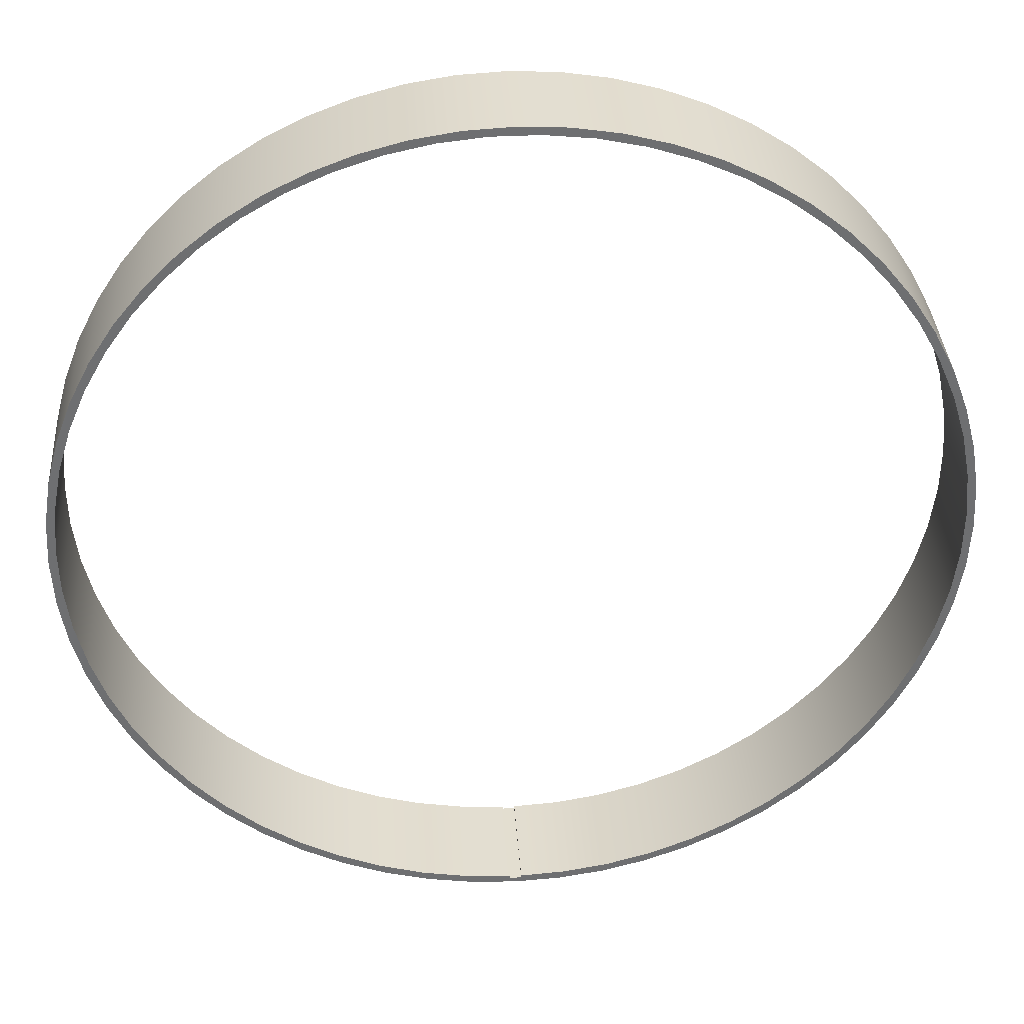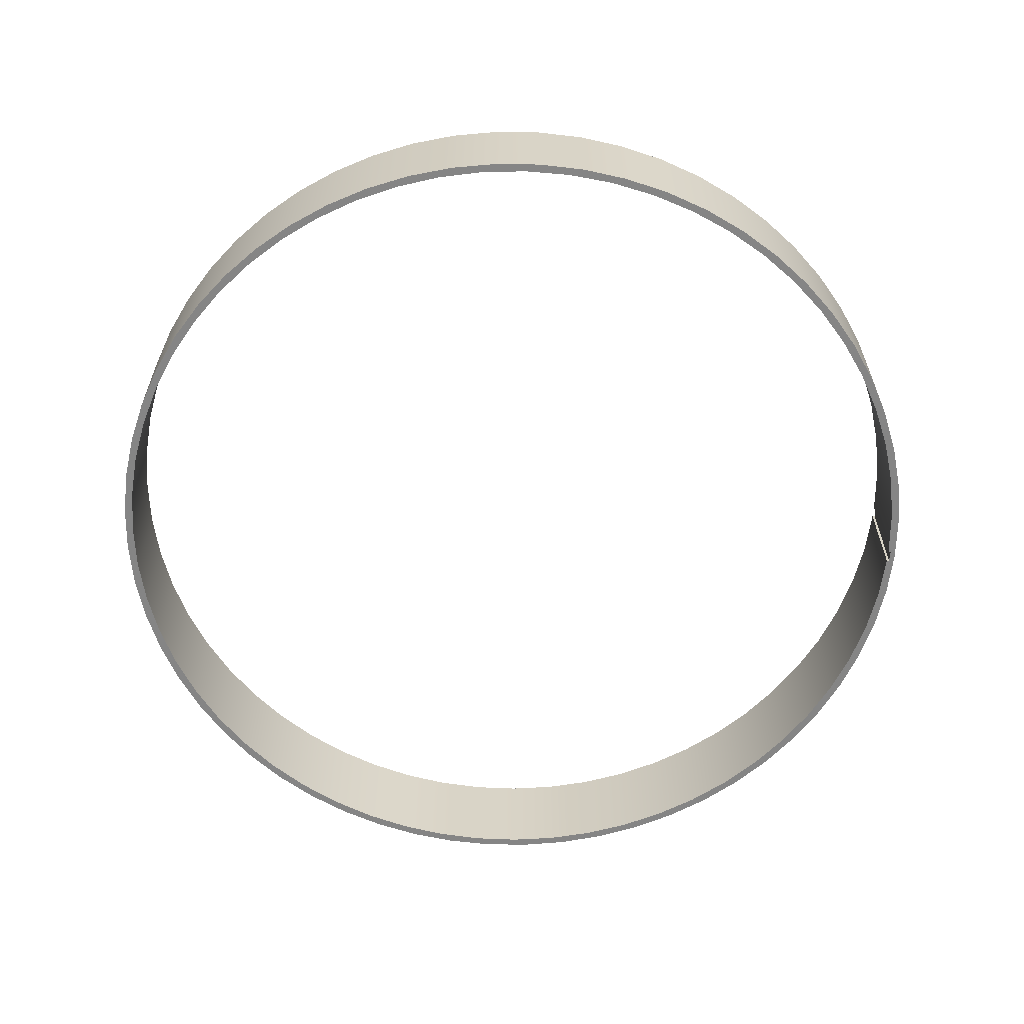
<metadata>
{"format":"obj","ext":"obj","renderer":"f3d","projection":"perspective","resolution":1024,"background":"white","views":[{"elev":35.7,"azim":-3.9,"up":"+Z"},{"elev":-61.8,"azim":86.2,"up":"+Y"}]}
</metadata>
<code>
v 0.02869 0 -2.044
v 0.02869 0.508 -2.044
v 0.02869 0.508 -2.057
v 0.02869 0 -2.057
v 0.02869 0.508 -2.057
v -0.0283 0.508 -2.057
v -0.0283 0 -2.057
v 0.02869 0 -2.057
v -0.0283 0.508 -2.045
v -0.0283 0 -2.045
v -0.0283 0 -2.057
v -0.0283 0.508 -2.057
v -2.083 0 2.551e-16
v -2.071 0 -0.2177
v -2.037 0 -0.433
v -1.981 0 -0.6436
v -1.903 0 -0.8472
v -1.804 0 -1.041
v -1.685 0 -1.224
v -1.548 0 -1.394
v -1.394 0 -1.548
v -1.224 0 -1.685
v -1.041 0 -1.804
v -0.8472 0 -1.903
v -0.6436 0 -1.981
v -0.433 0 -2.037
v -0.2177 0 -2.071
v 1.275e-16 0 -2.083
v 0.2177 0 -2.071
v 0.433 0 -2.037
v 0.6436 0 -1.981
v 0.8472 0 -1.903
v 1.041 0 -1.804
v 1.224 0 -1.685
v 1.394 0 -1.548
v 1.548 0 -1.394
v 1.685 0 -1.224
v 1.804 0 -1.041
v 1.903 0 -0.8472
v 1.981 0 -0.6436
v 2.037 0 -0.433
v 2.071 0 -0.2177
v 2.083 0 0
v 2.071 0 0.2177
v 2.037 0 0.433
v 1.981 0 0.6436
v 1.903 0 0.8472
v 1.804 0 1.041
v 1.685 0 1.224
v 1.548 0 1.394
v 1.394 0 1.548
v 1.224 0 1.685
v 1.041 0 1.804
v 0.8472 0 1.903
v 0.6436 0 1.981
v 0.433 0 2.037
v 0.2177 0 2.071
v 1.275e-16 0 2.083
v -0.2177 0 2.071
v -0.433 0 2.037
v -0.6436 0 1.981
v -0.8472 0 1.903
v -1.041 0 1.804
v -1.224 0 1.685
v -1.394 0 1.548
v -1.548 0 1.394
v -1.685 0 1.224
v -1.804 0 1.041
v -1.903 0 0.8472
v -1.981 0 0.6436
v -2.037 0 0.433
v -2.071 0 0.2177
v 0.02869 0 -2.044
v 0.02869 0 -2.057
v -0.0283 0 -2.057
v -0.0283 0 -2.045
v -0.2445 0 -2.03
v -0.458 0 -1.993
v -0.6663 0 -1.933
v -0.8671 0 -1.852
v -1.058 0 -1.75
v -1.237 0 -1.628
v -1.403 0 -1.488
v -1.552 0 -1.331
v -1.684 0 -1.159
v -1.798 0 -0.9744
v -1.891 0 -0.7787
v -1.962 0 -0.5743
v -2.012 0 -0.3634
v -2.039 0 -0.1484
v -2.044 0 0.06824
v -2.025 0 0.2841
v -1.983 0 0.4968
v -1.92 0 0.7039
v -1.834 0 0.9031
v -1.729 0 1.092
v -1.603 0 1.269
v -1.46 0 1.431
v -1.3 0 1.578
v -1.126 0 1.707
v -0.9391 0 1.816
v -0.7416 0 1.905
v -0.5358 0 1.973
v -0.324 0 2.019
v -0.1085 0 2.042
v 0.1081 0 2.042
v 0.3236 0 2.019
v 0.5355 0 1.973
v 0.7413 0 1.906
v 0.9388 0 1.816
v 1.126 0 1.707
v 1.3 0 1.578
v 1.46 0 1.432
v 1.603 0 1.269
v 1.728 0 1.092
v 1.834 0 0.9034
v 1.92 0 0.7043
v 1.983 0 0.4972
v 2.025 0 0.2845
v 2.044 0 0.06862
v 2.039 0 -0.148
v 2.012 0 -0.363
v 1.963 0 -0.5739
v 1.891 0 -0.7784
v 1.798 0 -0.9741
v 1.685 0 -1.159
v 1.553 0 -1.331
v 1.403 0 -1.487
v 1.238 0 -1.628
v 1.059 0 -1.749
v 0.8674 0 -1.852
v 0.6666 0 -1.933
v 0.4583 0 -1.993
v 0.2449 0 -2.03
v 0.02869 0.508 -2.044
v 0.02869 0 -2.044
v 0.2449 0 -2.03
v 0.4583 0 -1.993
v 0.6666 0 -1.933
v 0.8674 0 -1.852
v 1.059 0 -1.749
v 1.238 0 -1.628
v 1.403 0 -1.487
v 1.553 0 -1.331
v 1.685 0 -1.159
v 1.798 0 -0.9741
v 1.891 0 -0.7784
v 1.963 0 -0.5739
v 2.012 0 -0.363
v 2.039 0 -0.148
v 2.044 0 0.06862
v 2.025 0 0.2845
v 1.983 0 0.4972
v 1.92 0 0.7043
v 1.834 0 0.9034
v 1.728 0 1.092
v 1.603 0 1.269
v 1.46 0 1.432
v 1.3 0 1.578
v 1.126 0 1.707
v 0.9388 0 1.816
v 0.7413 0 1.906
v 0.5355 0 1.973
v 0.3236 0 2.019
v 0.1081 0 2.042
v -0.1085 0 2.042
v -0.324 0 2.019
v -0.5358 0 1.973
v -0.7416 0 1.905
v -0.9391 0 1.816
v -1.126 0 1.707
v -1.3 0 1.578
v -1.46 0 1.431
v -1.603 0 1.269
v -1.729 0 1.092
v -1.834 0 0.9031
v -1.92 0 0.7039
v -1.983 0 0.4968
v -2.025 0 0.2841
v -2.044 0 0.06824
v -2.039 0 -0.1484
v -2.012 0 -0.3634
v -1.962 0 -0.5743
v -1.891 0 -0.7787
v -1.798 0 -0.9744
v -1.684 0 -1.159
v -1.552 0 -1.331
v -1.403 0 -1.488
v -1.237 0 -1.628
v -1.058 0 -1.75
v -0.8671 0 -1.852
v -0.6663 0 -1.933
v -0.458 0 -1.993
v -0.2445 0 -2.03
v -0.0283 0 -2.045
v -0.0283 0.508 -2.045
v -0.2445 0.508 -2.03
v -0.458 0.508 -1.993
v -0.6663 0.508 -1.933
v -0.8671 0.508 -1.852
v -1.058 0.508 -1.75
v -1.237 0.508 -1.628
v -1.403 0.508 -1.488
v -1.552 0.508 -1.331
v -1.684 0.508 -1.159
v -1.798 0.508 -0.9744
v -1.891 0.508 -0.7787
v -1.962 0.508 -0.5743
v -2.012 0.508 -0.3634
v -2.039 0.508 -0.1484
v -2.044 0.508 0.06824
v -2.025 0.508 0.2841
v -1.983 0.508 0.4968
v -1.92 0.508 0.7039
v -1.834 0.508 0.9031
v -1.729 0.508 1.092
v -1.603 0.508 1.269
v -1.46 0.508 1.431
v -1.3 0.508 1.578
v -1.126 0.508 1.707
v -0.9391 0.508 1.816
v -0.7416 0.508 1.905
v -0.5358 0.508 1.973
v -0.324 0.508 2.019
v -0.1085 0.508 2.042
v 0.1081 0.508 2.042
v 0.3236 0.508 2.019
v 0.5355 0.508 1.973
v 0.7413 0.508 1.906
v 0.9388 0.508 1.816
v 1.126 0.508 1.707
v 1.3 0.508 1.578
v 1.46 0.508 1.432
v 1.603 0.508 1.269
v 1.728 0.508 1.092
v 1.834 0.508 0.9034
v 1.92 0.508 0.7043
v 1.983 0.508 0.4972
v 2.025 0.508 0.2845
v 2.044 0.508 0.06862
v 2.039 0.508 -0.148
v 2.012 0.508 -0.363
v 1.963 0.508 -0.5739
v 1.891 0.508 -0.7784
v 1.798 0.508 -0.9741
v 1.685 0.508 -1.159
v 1.553 0.508 -1.331
v 1.403 0.508 -1.487
v 1.238 0.508 -1.628
v 1.059 0.508 -1.749
v 0.8674 0.508 -1.852
v 0.6666 0.508 -1.933
v 0.4583 0.508 -1.993
v 0.2449 0.508 -2.03
v -2.083 0.508 2.551e-16
v -2.071 0.508 -0.2177
v -2.037 0.508 -0.433
v -1.981 0.508 -0.6436
v -1.903 0.508 -0.8472
v -1.804 0.508 -1.041
v -1.685 0.508 -1.224
v -1.548 0.508 -1.394
v -1.394 0.508 -1.548
v -1.224 0.508 -1.685
v -1.041 0.508 -1.804
v -0.8472 0.508 -1.903
v -0.6436 0.508 -1.981
v -0.433 0.508 -2.037
v -0.2177 0.508 -2.071
v 1.275e-16 0.508 -2.083
v 0.2177 0.508 -2.071
v 0.433 0.508 -2.037
v 0.6436 0.508 -1.981
v 0.8472 0.508 -1.903
v 1.041 0.508 -1.804
v 1.224 0.508 -1.685
v 1.394 0.508 -1.548
v 1.548 0.508 -1.394
v 1.685 0.508 -1.224
v 1.804 0.508 -1.041
v 1.903 0.508 -0.8472
v 1.981 0.508 -0.6436
v 2.037 0.508 -0.433
v 2.071 0.508 -0.2177
v 2.083 0.508 0
v 2.071 0.508 0.2177
v 2.037 0.508 0.433
v 1.981 0.508 0.6436
v 1.903 0.508 0.8472
v 1.804 0.508 1.041
v 1.685 0.508 1.224
v 1.548 0.508 1.394
v 1.394 0.508 1.548
v 1.224 0.508 1.685
v 1.041 0.508 1.804
v 0.8472 0.508 1.903
v 0.6436 0.508 1.981
v 0.433 0.508 2.037
v 0.2177 0.508 2.071
v 1.275e-16 0.508 2.083
v -0.2177 0.508 2.071
v -0.433 0.508 2.037
v -0.6436 0.508 1.981
v -0.8472 0.508 1.903
v -1.041 0.508 1.804
v -1.224 0.508 1.685
v -1.394 0.508 1.548
v -1.548 0.508 1.394
v -1.685 0.508 1.224
v -1.804 0.508 1.041
v -1.903 0.508 0.8472
v -1.981 0.508 0.6436
v -2.037 0.508 0.433
v -2.071 0.508 0.2177
v -2.083 0 2.551e-16
v -2.071 0 0.2177
v -2.037 0 0.433
v -1.981 0 0.6436
v -1.903 0 0.8472
v -1.804 0 1.041
v -1.685 0 1.224
v -1.548 0 1.394
v -1.394 0 1.548
v -1.224 0 1.685
v -1.041 0 1.804
v -0.8472 0 1.903
v -0.6436 0 1.981
v -0.433 0 2.037
v -0.2177 0 2.071
v 1.275e-16 0 2.083
v 0.2177 0 2.071
v 0.433 0 2.037
v 0.6436 0 1.981
v 0.8472 0 1.903
v 1.041 0 1.804
v 1.224 0 1.685
v 1.394 0 1.548
v 1.548 0 1.394
v 1.685 0 1.224
v 1.804 0 1.041
v 1.903 0 0.8472
v 1.981 0 0.6436
v 2.037 0 0.433
v 2.071 0 0.2177
v 2.083 0 0
v 2.071 0 -0.2177
v 2.037 0 -0.433
v 1.981 0 -0.6436
v 1.903 0 -0.8472
v 1.804 0 -1.041
v 1.685 0 -1.224
v 1.548 0 -1.394
v 1.394 0 -1.548
v 1.224 0 -1.685
v 1.041 0 -1.804
v 0.8472 0 -1.903
v 0.6436 0 -1.981
v 0.433 0 -2.037
v 0.2177 0 -2.071
v 1.275e-16 0 -2.083
v -0.2177 0 -2.071
v -0.433 0 -2.037
v -0.6436 0 -1.981
v -0.8472 0 -1.903
v -1.041 0 -1.804
v -1.224 0 -1.685
v -1.394 0 -1.548
v -1.548 0 -1.394
v -1.685 0 -1.224
v -1.804 0 -1.041
v -1.903 0 -0.8472
v -1.981 0 -0.6436
v -2.037 0 -0.433
v -2.071 0 -0.2177
v -2.083 0 2.551e-16
v -2.083 0.508 2.551e-16
v 0.02869 0.508 -2.057
v 0.02869 0.508 -2.044
v 0.2449 0.508 -2.03
v 0.4583 0.508 -1.993
v 0.6666 0.508 -1.933
v 0.8674 0.508 -1.852
v 1.059 0.508 -1.749
v 1.238 0.508 -1.628
v 1.403 0.508 -1.487
v 1.553 0.508 -1.331
v 1.685 0.508 -1.159
v 1.798 0.508 -0.9741
v 1.891 0.508 -0.7784
v 1.963 0.508 -0.5739
v 2.012 0.508 -0.363
v 2.039 0.508 -0.148
v 2.044 0.508 0.06862
v 2.025 0.508 0.2845
v 1.983 0.508 0.4972
v 1.92 0.508 0.7043
v 1.834 0.508 0.9034
v 1.728 0.508 1.092
v 1.603 0.508 1.269
v 1.46 0.508 1.432
v 1.3 0.508 1.578
v 1.126 0.508 1.707
v 0.9388 0.508 1.816
v 0.7413 0.508 1.906
v 0.5355 0.508 1.973
v 0.3236 0.508 2.019
v 0.1081 0.508 2.042
v -0.1085 0.508 2.042
v -0.324 0.508 2.019
v -0.5358 0.508 1.973
v -0.7416 0.508 1.905
v -0.9391 0.508 1.816
v -1.126 0.508 1.707
v -1.3 0.508 1.578
v -1.46 0.508 1.431
v -1.603 0.508 1.269
v -1.729 0.508 1.092
v -1.834 0.508 0.9031
v -1.92 0.508 0.7039
v -1.983 0.508 0.4968
v -2.025 0.508 0.2841
v -2.044 0.508 0.06824
v -2.039 0.508 -0.1484
v -2.012 0.508 -0.3634
v -1.962 0.508 -0.5743
v -1.891 0.508 -0.7787
v -1.798 0.508 -0.9744
v -1.684 0.508 -1.159
v -1.552 0.508 -1.331
v -1.403 0.508 -1.488
v -1.237 0.508 -1.628
v -1.058 0.508 -1.75
v -0.8671 0.508 -1.852
v -0.6663 0.508 -1.933
v -0.458 0.508 -1.993
v -0.2445 0.508 -2.03
v -0.0283 0.508 -2.045
v -0.0283 0.508 -2.057
v -2.083 0.508 2.551e-16
v -2.071 0.508 0.2177
v -2.037 0.508 0.433
v -1.981 0.508 0.6436
v -1.903 0.508 0.8472
v -1.804 0.508 1.041
v -1.685 0.508 1.224
v -1.548 0.508 1.394
v -1.394 0.508 1.548
v -1.224 0.508 1.685
v -1.041 0.508 1.804
v -0.8472 0.508 1.903
v -0.6436 0.508 1.981
v -0.433 0.508 2.037
v -0.2177 0.508 2.071
v 1.275e-16 0.508 2.083
v 0.2177 0.508 2.071
v 0.433 0.508 2.037
v 0.6436 0.508 1.981
v 0.8472 0.508 1.903
v 1.041 0.508 1.804
v 1.224 0.508 1.685
v 1.394 0.508 1.548
v 1.548 0.508 1.394
v 1.685 0.508 1.224
v 1.804 0.508 1.041
v 1.903 0.508 0.8472
v 1.981 0.508 0.6436
v 2.037 0.508 0.433
v 2.071 0.508 0.2177
v 2.083 0.508 0
v 2.071 0.508 -0.2177
v 2.037 0.508 -0.433
v 1.981 0.508 -0.6436
v 1.903 0.508 -0.8472
v 1.804 0.508 -1.041
v 1.685 0.508 -1.224
v 1.548 0.508 -1.394
v 1.394 0.508 -1.548
v 1.224 0.508 -1.685
v 1.041 0.508 -1.804
v 0.8472 0.508 -1.903
v 0.6436 0.508 -1.981
v 0.433 0.508 -2.037
v 0.2177 0.508 -2.071
v 1.275e-16 0.508 -2.083
v -0.2177 0.508 -2.071
v -0.433 0.508 -2.037
v -0.6436 0.508 -1.981
v -0.8472 0.508 -1.903
v -1.041 0.508 -1.804
v -1.224 0.508 -1.685
v -1.394 0.508 -1.548
v -1.548 0.508 -1.394
v -1.685 0.508 -1.224
v -1.804 0.508 -1.041
v -1.903 0.508 -0.8472
v -1.981 0.508 -0.6436
v -2.037 0.508 -0.433
v -2.071 0.508 -0.2177
g e610dd4a-e2f3-11ea-8933-54bf646e7e1f
f 2 3 1
f 1 3 4
g e611c7c0-e2f3-11ea-9a9e-54bf646e7e1f
f 5 6 8
f 8 6 7
g e6128b00-e2f3-11ea-acbf-54bf646e7e1f
f 10 11 9
f 9 11 12
g e5c7c67a-e2f3-11ea-881b-54bf646e7e1f
f 14 90 13
f 13 90 91
f 13 91 72
f 72 91 92
f 72 92 71
f 71 92 93
f 71 93 70
f 70 93 94
f 70 94 69
f 69 94 95
f 69 95 68
f 68 95 96
f 68 96 67
f 67 96 97
f 67 97 66
f 66 97 98
f 66 98 65
f 65 98 99
f 65 99 64
f 64 99 100
f 64 100 63
f 63 100 101
f 63 101 62
f 62 101 102
f 62 102 61
f 61 102 103
f 61 103 60
f 60 103 104
f 60 104 59
f 59 104 105
f 59 105 58
f 58 105 106
f 58 106 57
f 57 106 107
f 57 107 56
f 56 107 108
f 56 108 55
f 55 108 109
f 55 109 54
f 54 109 110
f 54 110 53
f 53 110 111
f 53 111 52
f 52 111 112
f 52 112 51
f 51 112 113
f 51 113 50
f 50 113 114
f 50 114 49
f 49 114 115
f 49 115 48
f 48 115 116
f 48 116 47
f 47 116 117
f 47 117 46
f 46 117 118
f 46 118 45
f 45 118 119
f 45 119 44
f 44 119 120
f 44 120 43
f 43 120 121
f 43 121 42
f 42 121 122
f 42 122 41
f 41 122 123
f 41 123 40
f 40 123 124
f 40 124 39
f 39 124 125
f 39 125 38
f 38 125 126
f 38 126 37
f 37 126 127
f 37 127 36
f 36 127 128
f 36 128 35
f 35 128 129
f 35 129 34
f 34 129 130
f 34 130 33
f 33 130 131
f 33 131 32
f 32 131 132
f 32 132 31
f 31 132 133
f 31 133 30
f 30 133 134
f 30 134 29
f 29 134 73
f 29 73 74
f 90 14 89
f 89 14 15
f 89 15 88
f 88 15 16
f 88 16 87
f 87 16 17
f 87 17 86
f 86 17 18
f 86 18 85
f 85 18 19
f 85 19 84
f 84 19 20
f 84 20 83
f 83 20 21
f 83 21 82
f 82 21 22
f 82 22 81
f 81 22 23
f 81 23 80
f 80 23 24
f 80 24 79
f 79 24 25
f 79 25 78
f 78 25 26
f 78 26 77
f 77 26 27
f 77 27 76
f 76 27 75
f 75 27 28
f 75 28 74
f 74 28 29
g e5c4e054-e2f3-11ea-ba70-54bf646e7e1f
f 135 136 254
f 254 136 137
f 254 137 253
f 253 137 138
f 253 138 252
f 252 138 139
f 252 139 251
f 251 139 140
f 251 140 250
f 250 140 141
f 250 141 249
f 249 141 142
f 249 142 248
f 248 142 143
f 248 143 247
f 247 143 144
f 247 144 246
f 246 144 145
f 246 145 245
f 245 145 146
f 245 146 244
f 244 146 147
f 244 147 243
f 243 147 148
f 243 148 242
f 242 148 149
f 242 149 241
f 241 149 150
f 241 150 240
f 240 150 151
f 240 151 239
f 239 151 152
f 239 152 238
f 238 152 153
f 238 153 237
f 237 153 154
f 237 154 236
f 236 154 155
f 236 155 235
f 235 155 156
f 235 156 234
f 234 156 157
f 234 157 233
f 233 157 158
f 233 158 232
f 232 158 159
f 232 159 231
f 231 159 160
f 231 160 230
f 230 160 161
f 230 161 229
f 229 161 162
f 229 162 228
f 228 162 163
f 228 163 227
f 227 163 164
f 227 164 226
f 226 164 165
f 226 165 225
f 225 165 166
f 225 166 224
f 224 166 167
f 224 167 223
f 223 167 168
f 223 168 222
f 222 168 169
f 222 169 221
f 221 169 170
f 221 170 220
f 220 170 171
f 220 171 219
f 219 171 172
f 219 172 218
f 218 172 173
f 218 173 217
f 217 173 174
f 217 174 216
f 216 174 175
f 216 175 215
f 215 175 176
f 215 176 214
f 214 176 177
f 214 177 213
f 213 177 178
f 213 178 212
f 212 178 179
f 212 179 211
f 211 179 180
f 211 180 210
f 210 180 181
f 210 181 209
f 209 181 182
f 209 182 208
f 208 182 183
f 208 183 207
f 207 183 184
f 207 184 206
f 206 184 185
f 206 185 205
f 205 185 186
f 205 186 204
f 204 186 187
f 204 187 203
f 203 187 188
f 203 188 202
f 202 188 189
f 202 189 201
f 201 189 190
f 201 190 200
f 200 190 191
f 200 191 199
f 199 191 192
f 199 192 198
f 198 192 193
f 198 193 197
f 197 193 194
f 197 194 196
f 196 194 195
g e5c618c8-e2f3-11ea-8bac-54bf646e7e1f
f 256 374 255
f 255 374 375
f 376 315 314
f 314 315 316
f 314 316 313
f 313 316 317
f 313 317 312
f 312 317 318
f 312 318 311
f 311 318 319
f 311 319 310
f 310 319 320
f 310 320 309
f 309 320 321
f 309 321 308
f 308 321 322
f 308 322 307
f 307 322 323
f 307 323 306
f 306 323 324
f 306 324 305
f 305 324 325
f 305 325 304
f 304 325 326
f 304 326 303
f 303 326 327
f 303 327 302
f 302 327 328
f 302 328 301
f 301 328 329
f 301 329 300
f 300 329 330
f 300 330 299
f 299 330 331
f 299 331 298
f 298 331 332
f 298 332 297
f 297 332 333
f 297 333 296
f 296 333 334
f 296 334 295
f 295 334 335
f 295 335 294
f 294 335 336
f 294 336 293
f 293 336 337
f 293 337 292
f 292 337 338
f 292 338 291
f 291 338 339
f 291 339 290
f 290 339 340
f 290 340 289
f 289 340 341
f 289 341 288
f 288 341 342
f 288 342 287
f 287 342 343
f 287 343 286
f 286 343 344
f 286 344 285
f 285 344 345
f 285 345 284
f 284 345 346
f 284 346 283
f 283 346 347
f 283 347 282
f 282 347 348
f 282 348 281
f 281 348 349
f 281 349 280
f 280 349 350
f 280 350 279
f 279 350 351
f 279 351 278
f 278 351 352
f 278 352 277
f 277 352 353
f 277 353 276
f 276 353 354
f 276 354 275
f 275 354 355
f 275 355 274
f 274 355 356
f 274 356 273
f 273 356 357
f 273 357 272
f 272 357 358
f 272 358 271
f 271 358 359
f 271 359 270
f 270 359 360
f 270 360 269
f 269 360 361
f 269 361 268
f 268 361 362
f 268 362 267
f 267 362 363
f 267 363 266
f 266 363 364
f 266 364 265
f 265 364 365
f 265 365 264
f 264 365 366
f 264 366 263
f 263 366 367
f 263 367 262
f 262 367 368
f 262 368 261
f 261 368 369
f 261 369 260
f 260 369 370
f 260 370 259
f 259 370 371
f 259 371 258
f 258 371 372
f 258 372 257
f 257 372 373
f 257 373 256
f 256 373 374
g e5c6dc38-e2f3-11ea-87dc-54bf646e7e1f
f 378 483 377
f 377 483 484
f 377 484 438
f 438 484 485
f 438 485 437
f 437 485 436
f 436 485 486
f 436 486 435
f 435 486 487
f 435 487 434
f 434 487 488
f 434 488 433
f 433 488 489
f 433 489 432
f 432 489 490
f 432 490 431
f 431 490 491
f 431 491 430
f 430 491 492
f 430 492 429
f 429 492 493
f 429 493 428
f 428 493 494
f 428 494 427
f 427 494 495
f 427 495 426
f 426 495 496
f 426 496 425
f 425 496 497
f 425 497 424
f 424 497 498
f 424 498 423
f 423 498 439
f 423 439 422
f 422 439 440
f 422 440 421
f 421 440 441
f 421 441 420
f 420 441 442
f 420 442 419
f 419 442 443
f 419 443 418
f 418 443 444
f 418 444 417
f 417 444 445
f 417 445 416
f 416 445 446
f 416 446 415
f 415 446 447
f 415 447 414
f 414 447 448
f 414 448 413
f 413 448 449
f 413 449 412
f 412 449 450
f 412 450 411
f 411 450 451
f 411 451 410
f 410 451 452
f 410 452 409
f 409 452 453
f 409 453 408
f 408 453 454
f 408 454 407
f 407 454 455
f 407 455 406
f 406 455 456
f 406 456 405
f 405 456 457
f 405 457 404
f 404 457 458
f 404 458 403
f 403 458 459
f 403 459 402
f 402 459 460
f 402 460 401
f 401 460 461
f 401 461 400
f 400 461 462
f 400 462 399
f 399 462 463
f 399 463 398
f 398 463 464
f 398 464 397
f 397 464 465
f 397 465 396
f 396 465 466
f 396 466 395
f 395 466 467
f 395 467 394
f 394 467 468
f 394 468 393
f 393 468 469
f 393 469 392
f 392 469 470
f 392 470 391
f 391 470 471
f 391 471 390
f 390 471 472
f 390 472 389
f 389 472 473
f 389 473 388
f 388 473 474
f 388 474 387
f 387 474 475
f 387 475 386
f 386 475 476
f 386 476 385
f 385 476 477
f 385 477 384
f 384 477 478
f 384 478 383
f 383 478 479
f 383 479 382
f 382 479 480
f 382 480 381
f 381 480 481
f 381 481 380
f 380 481 482
f 380 482 379
f 379 482 483
f 379 483 378

</code>
